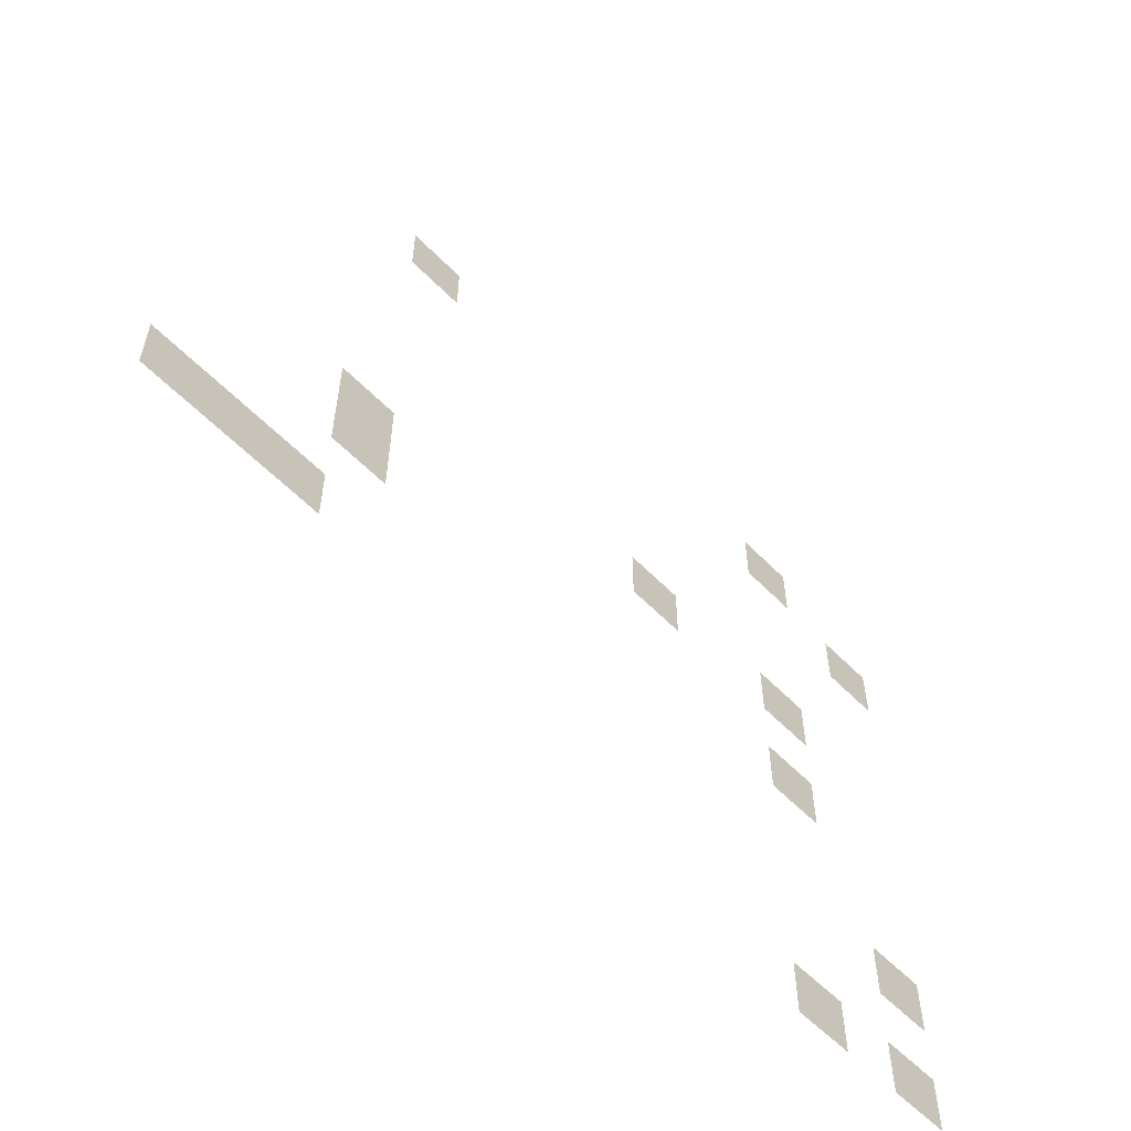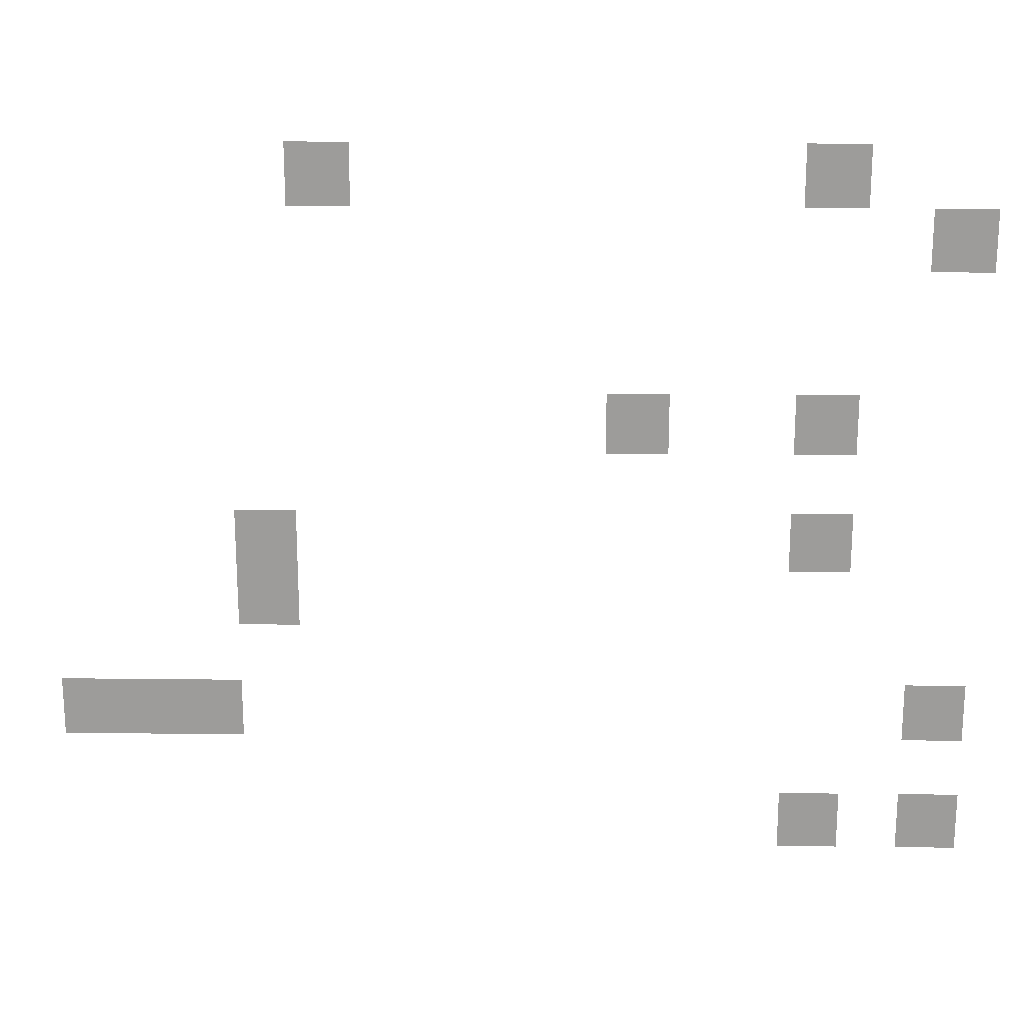
<metadata>
{"format":"obj","ext":"obj","renderer":"f3d","projection":"perspective","resolution":1024,"background":"white","views":[{"elev":-58.1,"azim":-46.3,"up":"+Y"},{"elev":19.8,"azim":1.2,"up":"+Y"}]}
</metadata>
<code>
v -13 -6 0
v -14 -6 0
v -14 -5 0
v -13 -5 0
v -21 -6 0
v -22 -6 0
v -22 -5 0
v -21 -5 0
v -11 -7 0
v -12 -7 0
v -12 -6 0
v -11 -6 0
v -13 -10 0
v -14 -10 0
v -14 -9 0
v -13 -9 0
v -16 -10 0
v -17 -10 0
v -17 -9 0
v -16 -9 0
v -13 -12 0
v -14 -12 0
v -14 -11 0
v -13 -11 0
v -22 -12 0
v -23 -12 0
v -23 -11 0
v -22 -11 0
v -22 -13 0
v -23 -13 0
v -23 -12 0
v -22 -12 0
v -11 -15 0
v -12 -15 0
v -12 -14 0
v -11 -14 0
v -23 -15 0
v -24 -15 0
v -24 -14 0
v -23 -14 0
v -24 -15 0
v -25 -15 0
v -25 -14 0
v -24 -14 0
v -25 -15 0
v -26 -15 0
v -26 -14 0
v -25 -14 0
v -11 -17 0
v -12 -17 0
v -12 -16 0
v -11 -16 0
v -13 -17 0
v -14 -17 0
v -14 -16 0
v -13 -16 0
g mapa4_v1_mesh_0002
f 1 2 3 4
f 5 6 7 8
f 9 10 11 12
f 13 14 15 16
f 17 18 19 20
f 21 22 23 24
f 25 26 27 28
f 29 30 31 32
f 33 34 35 36
f 37 38 39 40
f 41 42 43 44
f 45 46 47 48
f 49 50 51 52
f 53 54 55 56

</code>
